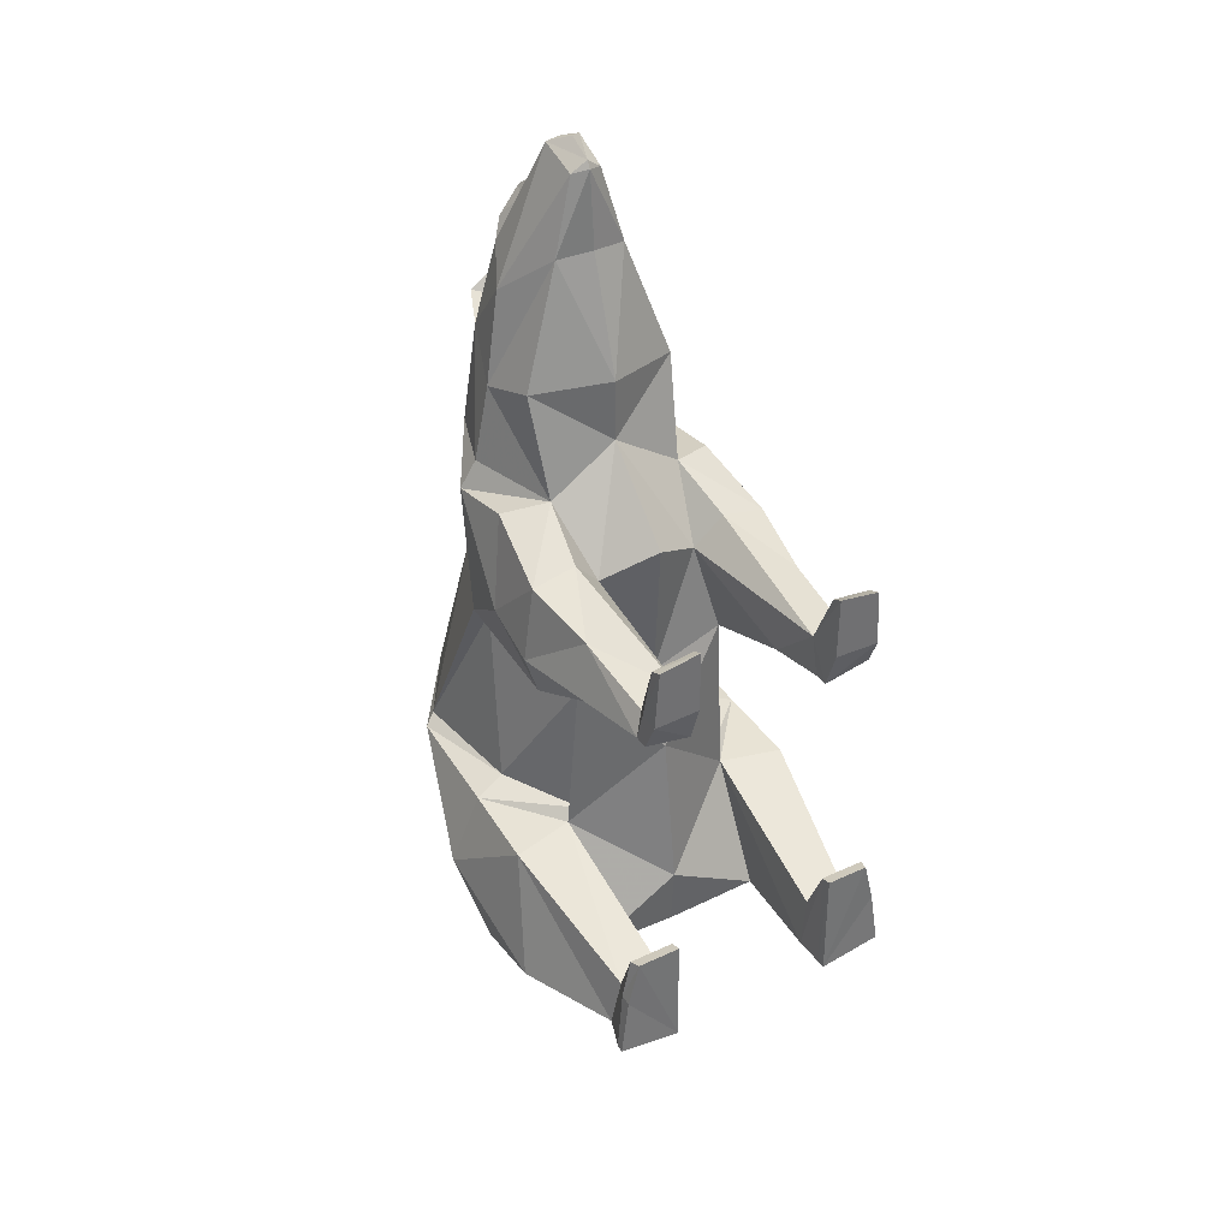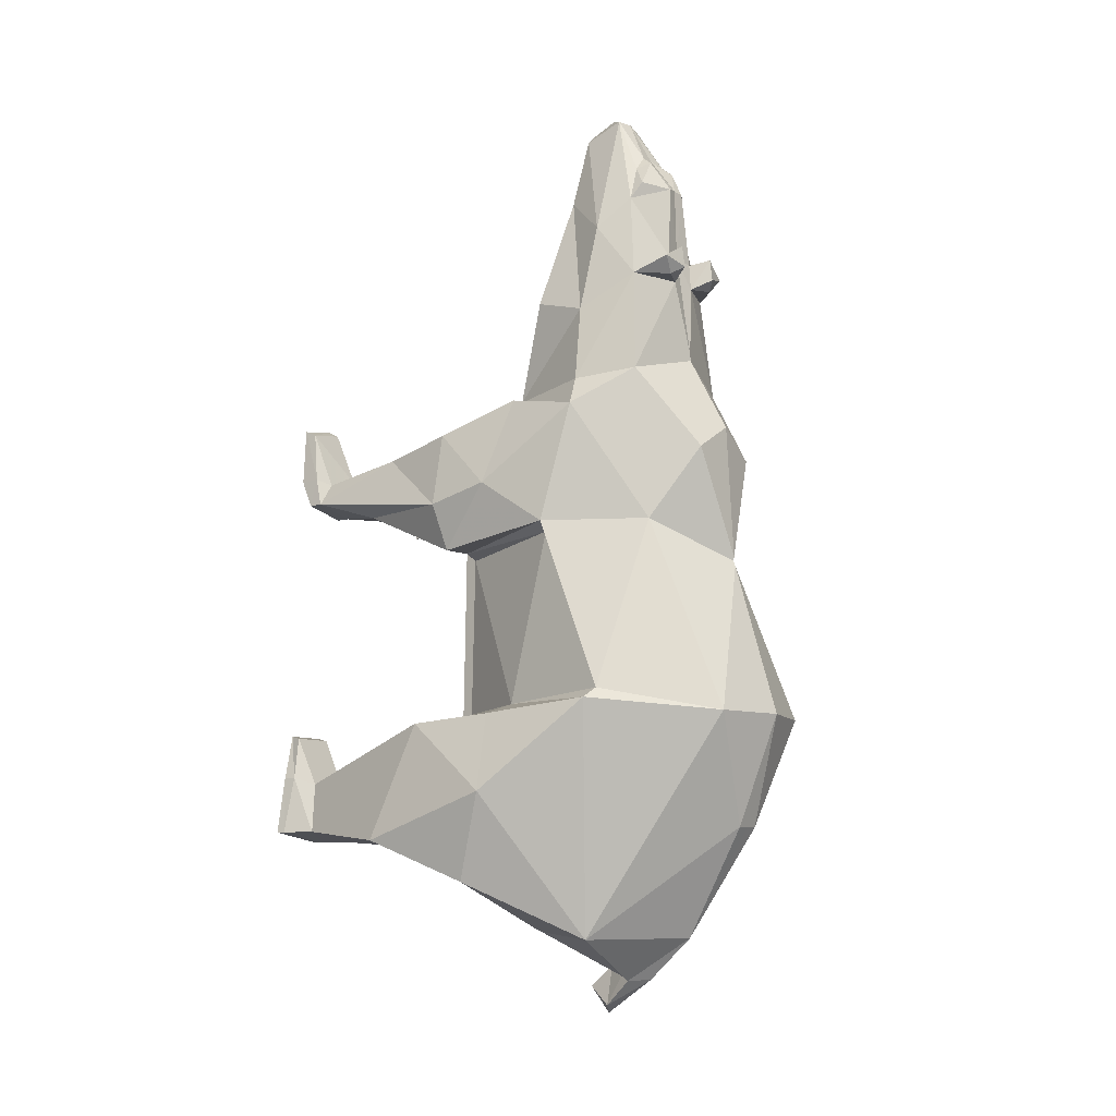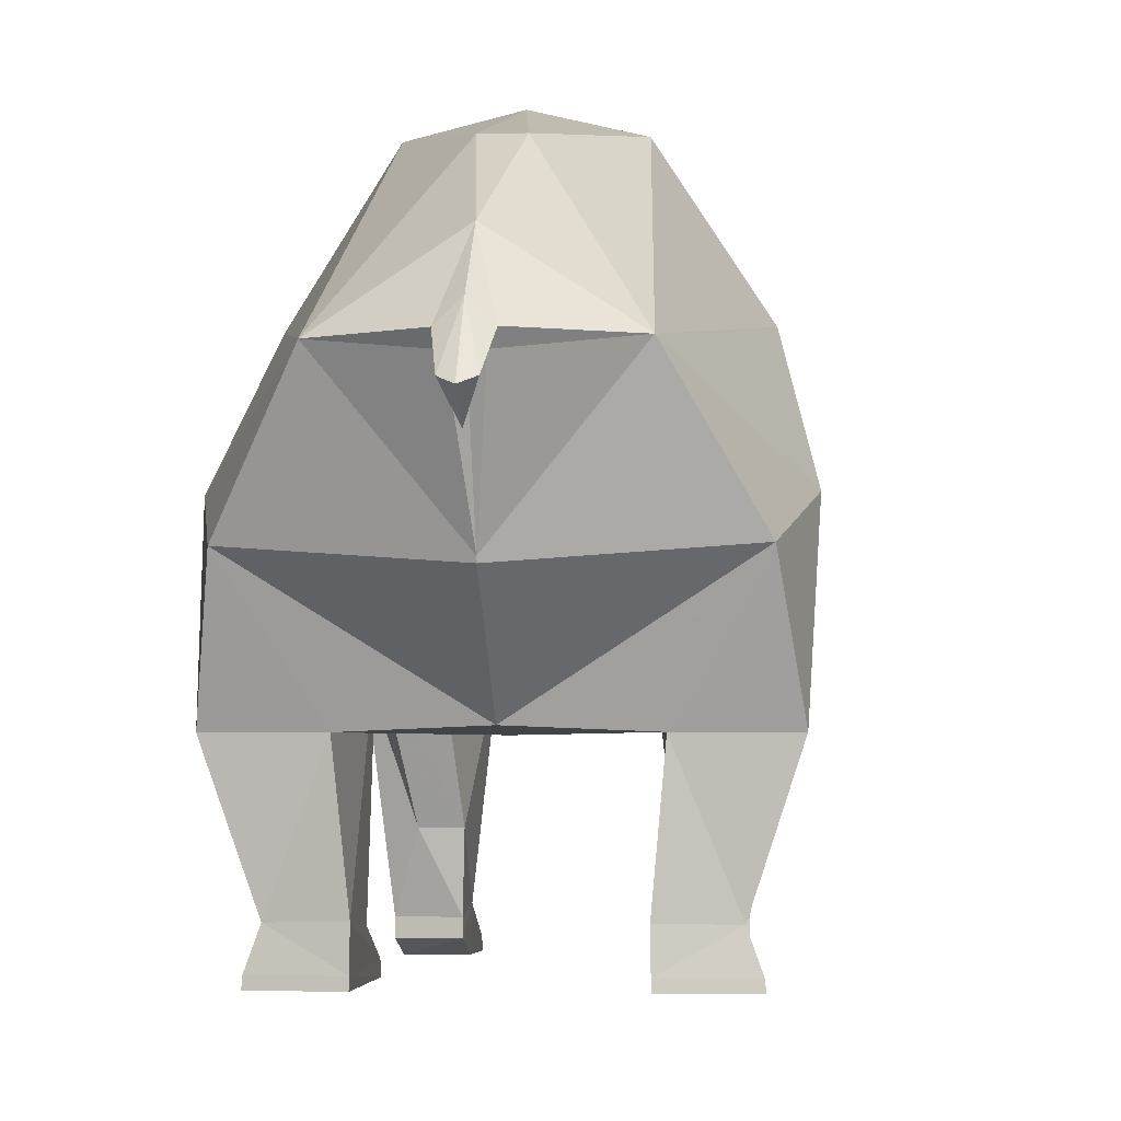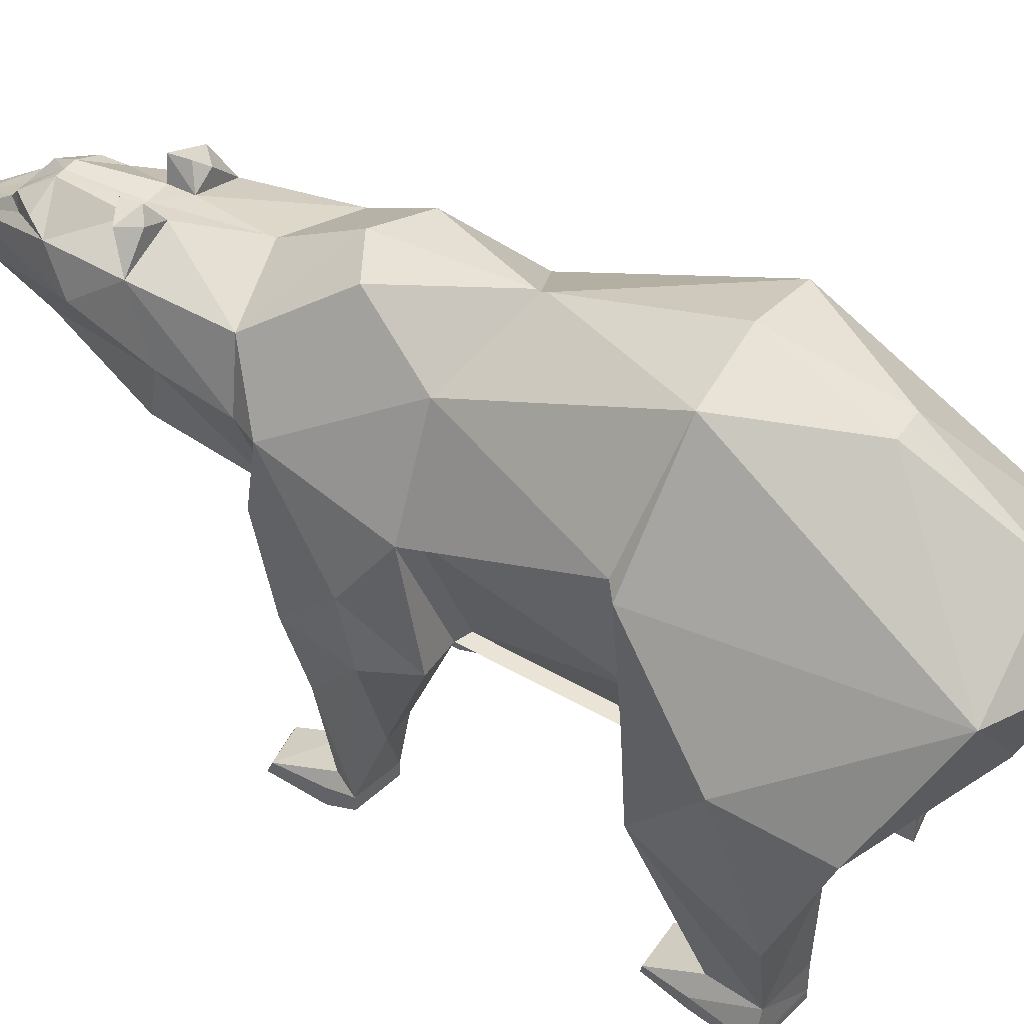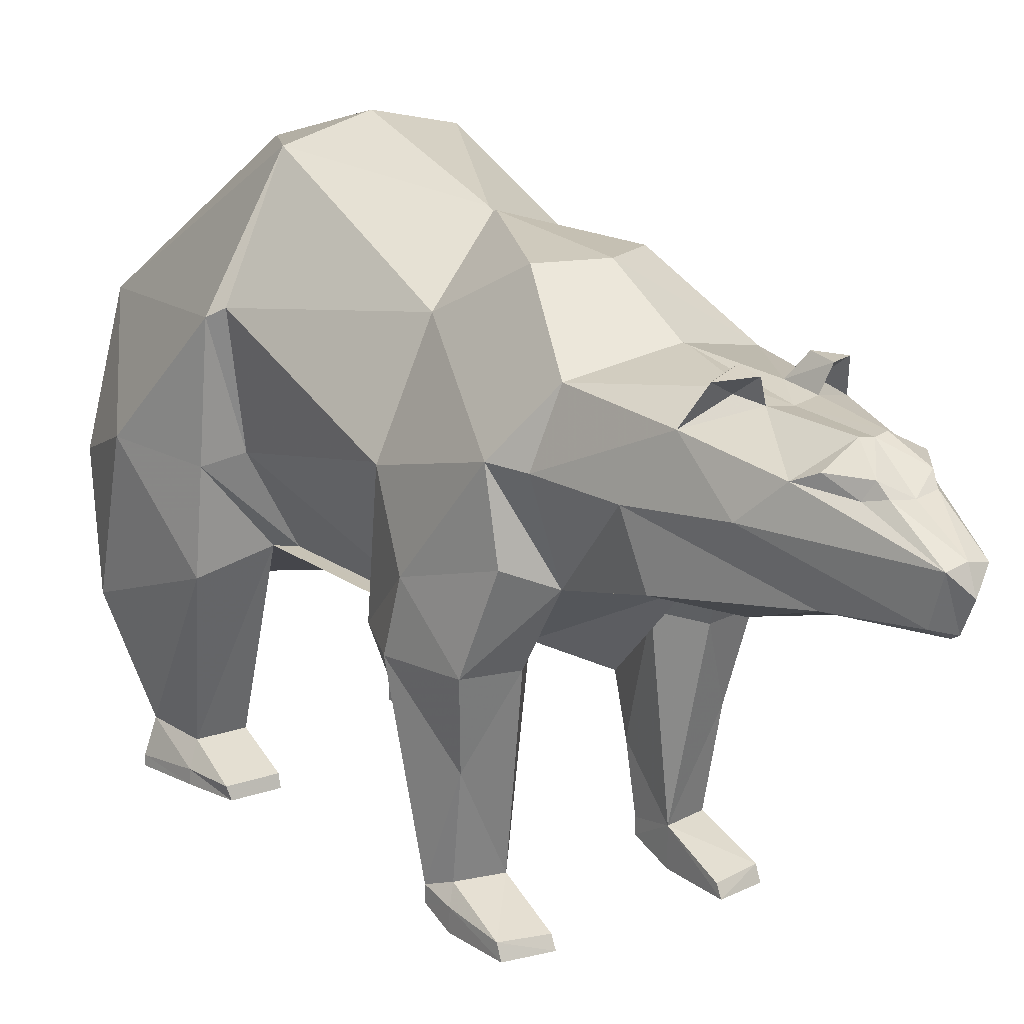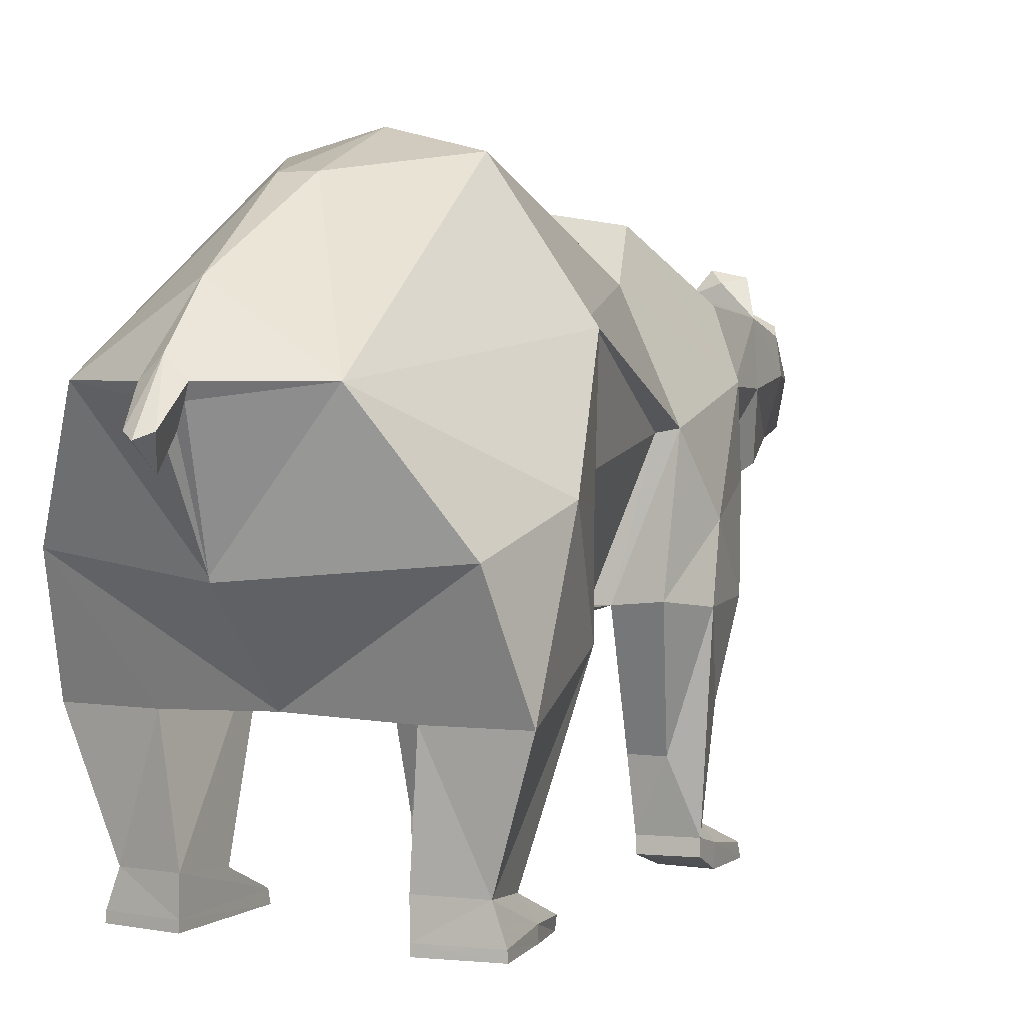
<metadata>
{"format":"obj","ext":"obj","renderer":"f3d","projection":"perspective","resolution":1024,"background":"white","views":[{"elev":37.0,"azim":-30.9,"up":"+Z"},{"elev":-9.4,"azim":123.7,"up":"+Z"},{"elev":-3.4,"azim":-173.5,"up":"+Y"},{"elev":44.2,"azim":122.0,"up":"+Y"},{"elev":18.0,"azim":-34.7,"up":"+Y"},{"elev":2.9,"azim":-152.7,"up":"+Y"}]}
</metadata>
<code>
v  9.717 159.6 -15.32
v  1.716 172.4 -4.461
v  7.633 174 6.437
v  15 162.8 7.684
v  0.2231 171.4 21.55
v  0.2231 171.2 22.09
v  7.798 165.9 25.87
v  13.87 163.5 8.641
v  0.2231 171.3 22.47
v  4.908 170.3 33.18
v  0.2231 165.7 -15.22
v  0.2231 172.4 -4.455
v  17.86 152.4 -1.092
v  15.76 149 -9.752
v  15.17 151.5 6.656
v  12.41 156 25.91
v  10.94 155.7 25.03
v  12.02 152.3 7.745
v  11.67 159.1 37.77
v  11.41 152 38.94
v  13.47 149.6 30.35
v  10.11 132.9 28.86
v  11.92 127 30.7
v  7.296 127 29.78
v  7.043 132.9 28.87
v  12.56 143.9 36.02
v  13.74 143.6 28.67
v  12.06 144.2 24.03
v  8.106 143.9 36.92
v  11.4 136.4 34.41
v  7.218 127.8 33.72
v  11.01 127.7 32.84
v  8.158 164.7 41.36
v  10.15 158.8 40.58
v  6.997 163.9 51.68
v  8.758 158.5 48.29
v  6.983 159.4 57.26
v  0.2231 170.6 35.88
v  0.2231 166.5 43.44
v  5.717 167 53.32
v  4.225 166.6 51.78
v  3.078 167.6 52.63
v  3.1 167.3 54.85
v  2.314 165.3 54.42
v  5.29 162.5 60.34
v  1.354 165 61.93
v  4.381 163.4 62.15
v  7.964 143.8 24.25
v  6.502 143.8 23.69
v  9.08 144.3 6.233
v  15.45 142.9 5.991
v  17.27 138.8 -5.607
v  9.573 138.8 -6.165
v  12.91 127.8 0.4876
v  13.74 128.2 -4.485
v  8.643 127.8 0.503
v  14.8 125.3 -4.514
v  13.97 125.8 1.175
v  14.03 124.6 1.164
v  14.86 124.5 -4.522
v  13.2 125.7 5.356
v  8.661 125.7 5.372
v  8.662 124.6 5.654
v  12.93 124.6 5.639
v  8.597 125.3 -5.453
v  8.556 128.3 -5.427
v  0.2231 143 22.45
v  0.2231 140.7 14.7
v  7.59 144.2 7.397
v  0.2231 139.2 -6.926
v  0.2231 147.6 -14.62
v  8.615 124.5 -5.461
v  0.2231 138.7 -0.6433
v  11.92 125.6 30.69
v  7.296 125.6 29.77
v  7.31 124.4 33.61
v  7.332 124.3 39.8
v  7.33 125.4 39.27
v  11.38 124.3 39.16
v  11.37 125.6 38.62
v  11.78 126.3 33.55
v  11.79 124.4 33.43
v  1.913 159 70.49
v  1.742 155.1 69.01
v  3.092 161.9 64.3
v  2.119 162.2 65.69
v  3.751 154.4 61.56
v  7.754 152.8 49.9
v  7.047 150.1 39.86
v  0.2231 159.4 70.52
v  0.2231 157.3 71.34
v  2.423 163.2 64.84
v  0.2231 164.8 62.08
v  0.2231 162 65.89
v  5.354 144.5 33.85
v  0.2231 150.1 44.3
v  0.2231 142.1 36.63
v  0.2231 154.3 69.4
v  0.2231 153.6 61.94
v  0.2231 154.7 70.12
v  1.856 165.7 51.61
v  0.2231 165 54.5
v  0.2231 165 54.66
v  3.543 165.8 52.73
v  0.2231 166.5 44.1
v  0.2231 175.8 6.479
v  1.356 156.7 -21.92
v  0.2231 154.2 -20.12
v  0.2231 156.2 -22.7
v  1.372 158.4 -18.97
v  0.2231 148 -14.75
v  0.2231 156.6 -18.06
v  0.2231 161.9 65.91
v  1.959 159.6 -19.45
v  0.2231 150 50.49
v  0.2231 161.2 -19.35
v  -9.271 159.6 -15.32
v  -14.55 162.8 7.684
v  -7.187 174 6.437
v  -1.269 172.4 -4.461
v  -13.42 163.5 8.641
v  -7.351 165.9 25.87
v  -4.462 170.3 33.18
v  -17.41 152.3 -1.109
v  -15.3 148.9 -9.764
v  -14.74 151.5 6.646
v  -11.59 152.3 7.74
v  -10.49 155.7 25.03
v  -11.96 156 25.91
v  -11.23 159.1 37.77
v  -13.02 149.6 30.35
v  -10.97 152 38.94
v  -9.667 132.9 28.86
v  -6.597 132.9 28.87
v  -6.85 127 29.78
v  -11.47 127 30.7
v  -11.61 144.2 24.03
v  -13.29 143.6 28.67
v  -12.11 143.9 36.02
v  -10.96 136.4 34.41
v  -7.66 143.9 36.92
v  -10.56 127.7 32.84
v  -6.772 127.8 33.72
v  -9.704 158.8 40.58
v  -7.712 164.7 41.36
v  -8.312 158.5 48.29
v  -6.55 163.9 51.68
v  -6.536 159.4 57.26
v  -5.271 167 53.32
v  -2.654 167.3 54.85
v  -2.632 167.6 52.63
v  -3.779 166.6 51.78
v  -4.844 162.5 60.34
v  -1.867 165.3 54.42
v  -3.935 163.4 62.15
v  -0.9076 165 61.93
v  -6.056 143.8 23.69
v  -7.518 143.8 24.25
v  -15.01 142.9 5.982
v  -8.644 144.3 6.236
v  -16.81 138.8 -5.616
v  -9.11 138.8 -6.162
v  -13.29 128.2 -4.487
v  -12.47 127.8 0.4865
v  -8.202 127.8 0.5078
v  -14.35 125.3 -4.519
v  -14.42 124.5 -4.526
v  -13.59 124.6 1.163
v  -13.52 125.8 1.174
v  -12.76 125.7 5.356
v  -12.48 124.6 5.639
v  -8.216 124.6 5.654
v  -8.214 125.7 5.372
v  -8.105 128.3 -5.421
v  -8.148 125.3 -5.447
v  -7.157 144.2 7.403
v  -8.166 124.5 -5.455
v  -6.85 125.6 29.77
v  -11.47 125.6 30.69
v  -6.884 125.4 39.27
v  -6.886 124.3 39.8
v  -6.864 124.4 33.61
v  -10.93 125.6 38.62
v  -10.93 124.3 39.16
v  -11.33 126.3 33.55
v  -11.34 124.4 33.43
v  -1.467 159 70.49
v  -1.296 155.1 69.01
v  -1.673 162.2 65.69
v  -2.646 161.9 64.3
v  -3.305 154.4 61.56
v  -7.308 152.8 49.9
v  -6.601 150.1 39.86
v  -1.977 163.2 64.84
v  -4.908 144.5 33.85
v  -1.41 165.7 51.61
v  -3.096 165.8 52.73
v  -0.91 156.7 -21.92
v  -0.9255 158.4 -18.97
v  -1.513 159.6 -19.45
o polar_bear002
g polar_bear002
f 1 2 3 4
f 3 5 6 7 8 4
f 7 6 9 10
f 2 1 11 12
f 13 14 1 4
f 4 15 13
f 8 7 16 17 18
f 7 10 19 16
f 19 20 21 16
f 22 23 24 25
f 21 26 27 28
f 26 29 30 27
f 30 31 32 23
f 19 10 33 34
f 34 33 35 36
f 37 36 35
f 33 10 38 39
f 40 41 42 43
f 35 44 45 37
f 45 44 46 47
f 17 16 48 49
f 28 48 16 21
f 15 50 51
f 51 52 13 15
f 52 53 14 13
f 51 54 55 52
f 54 51 50 56
f 57 58 59 60
f 61 62 63 64
f 58 54 61
f 55 57 65 66
f 48 67 68 50 69 49
f 14 53 70 71
f 23 22 27 30
f 28 22 25 48
f 72 60 59
f 72 59 64 63
f 58 57 55 54
f 56 62 61 54
f 58 61 64 59
f 65 57 60 72
f 55 66 53 52
f 66 56 50 53
f 66 65 62 56
f 65 72 63 62
f 53 73 70
f 24 23 74 75
f 31 76 77 78
f 77 79 80 78
f 81 23 32
f 82 81 79
f 83 84 37 45
f 83 45 85 86
f 37 84 87
f 87 88 36 37
f 89 34 36 88
f 19 34 89 20
f 83 90 91
f 92 46 93 94
f 47 46 92 85
f 26 20 89 29
f 80 32 31 78
f 31 30 29 95
f 25 95 48
f 31 95 25 24
f 31 24 75 76
f 95 89 96 97
f 89 95 29
f 87 84 98 99
f 84 100 98
f 44 101 102 103
f 101 42 41 35
f 35 41 40 104
f 101 44 43 42
f 104 43 44 35
f 101 35 33 39 105
f 104 40 43
f 46 44 103 93
f 2 12 106 3
f 107 108 109
f 110 1 111 112
f 107 110 112 108
f 92 94 113 86 85
f 47 85 45
f 75 74 82 76
f 81 32 80 79
f 81 82 74 23
f 76 82 79 77
f 21 20 26
f 27 22 28
f 114 1 110
f 110 107 114
f 18 15 4 8
f 69 50 15 18
f 49 69 18 17
f 111 1 14 71
f 96 89 88 115
f 67 48 95 97
f 115 88 87 99
f 102 101 105
f 90 83 86 113
f 100 84 83 91
f 73 53 50 68
f 5 3 106
f 38 10 9
f 116 114 107 109
f 11 1 114 116
f 117 118 119 120
f 119 118 121 122 6 5
f 122 123 9 6
f 120 12 11 117
f 124 118 117 125
f 118 124 126
f 121 127 128 129 122
f 122 129 130 123
f 130 129 131 132
f 133 134 135 136
f 131 137 138 139
f 139 138 140 141
f 140 136 142 143
f 130 144 145 123
f 144 146 147 145
f 148 147 146
f 145 39 38 123
f 149 150 151 152
f 147 148 153 154
f 153 155 156 154
f 128 157 158 129
f 137 131 129 158
f 126 159 160
f 159 126 124 161
f 161 124 125 162
f 159 161 163 164
f 164 165 160 159
f 166 167 168 169
f 170 171 172 173
f 169 170 164
f 163 174 175 166
f 158 157 176 160 68 67
f 125 71 70 162
f 136 140 138 133
f 137 158 134 133
f 177 168 167
f 177 172 171 168
f 169 164 163 166
f 165 164 170 173
f 169 168 171 170
f 175 177 167 166
f 163 161 162 174
f 174 162 160 165
f 174 165 173 175
f 175 173 172 177
f 162 70 73
f 135 178 179 136
f 143 180 181 182
f 181 180 183 184
f 185 142 136
f 186 184 185
f 187 153 148 188
f 187 189 190 153
f 148 191 188
f 191 148 146 192
f 193 192 146 144
f 130 132 193 144
f 187 91 90
f 194 94 93 156
f 155 190 194 156
f 139 141 193 132
f 183 180 143 142
f 143 195 141 140
f 134 158 195
f 143 135 134 195
f 143 182 178 135
f 195 97 96 193
f 193 141 195
f 191 99 98 188
f 188 98 100
f 154 103 102 196
f 196 147 152 151
f 147 197 149 152
f 196 151 150 154
f 197 147 154 150
f 196 105 39 145 147
f 197 150 149
f 156 93 103 154
f 120 119 106 12
f 198 109 108
f 199 112 111 117
f 198 108 112 199
f 194 190 189 113 94
f 155 153 190
f 178 182 186 179
f 185 184 183 142
f 185 136 179 186
f 182 181 184 186
f 131 139 132
f 138 137 133
f 200 199 117
f 199 200 198
f 127 121 118 126
f 176 127 126 160
f 157 128 127 176
f 111 71 125 117
f 96 115 192 193
f 67 97 195 158
f 115 99 191 192
f 102 105 196
f 90 113 189 187
f 100 91 187 188
f 73 68 160 162
f 5 106 119
f 38 9 123
f 116 109 198 200
f 11 116 200 117

</code>
